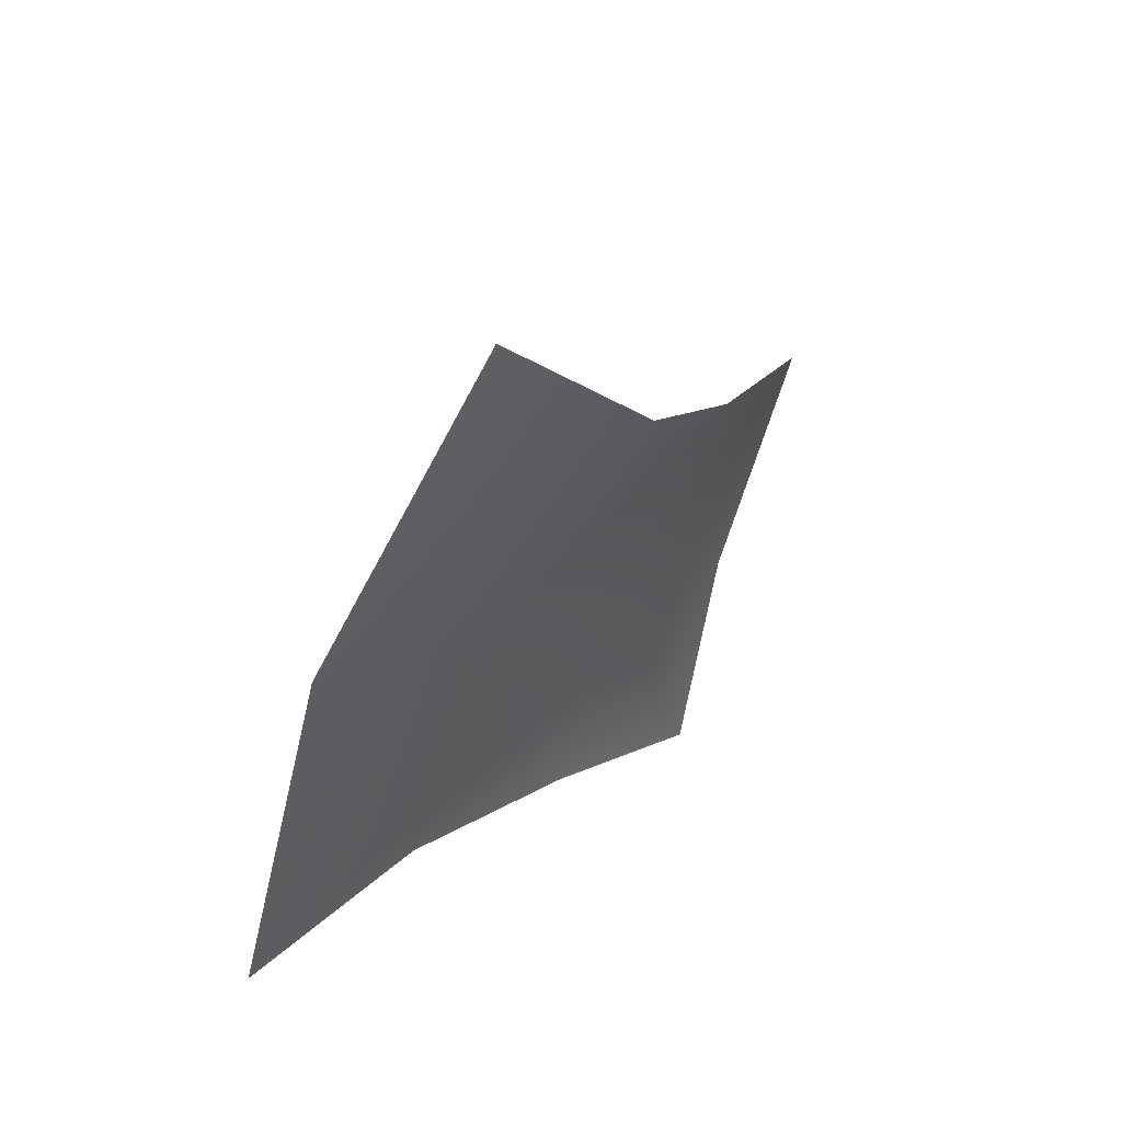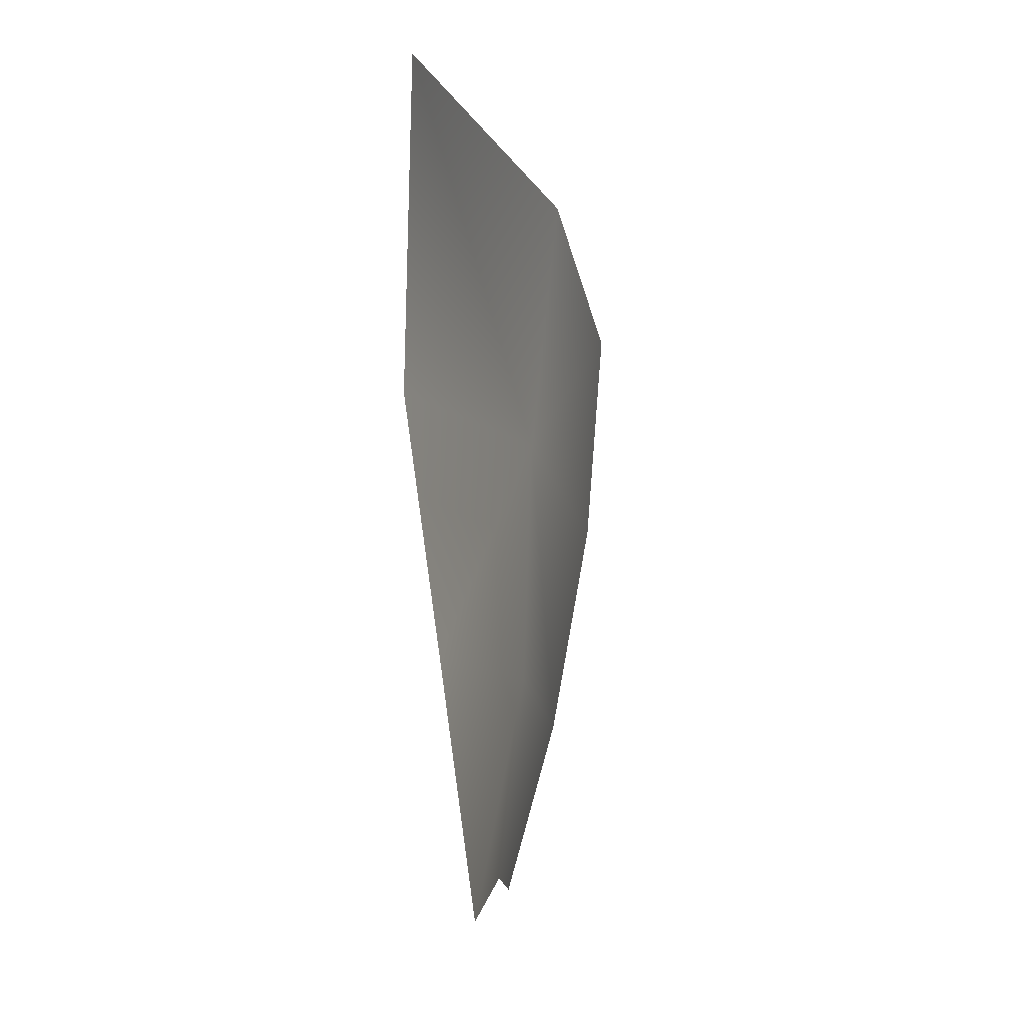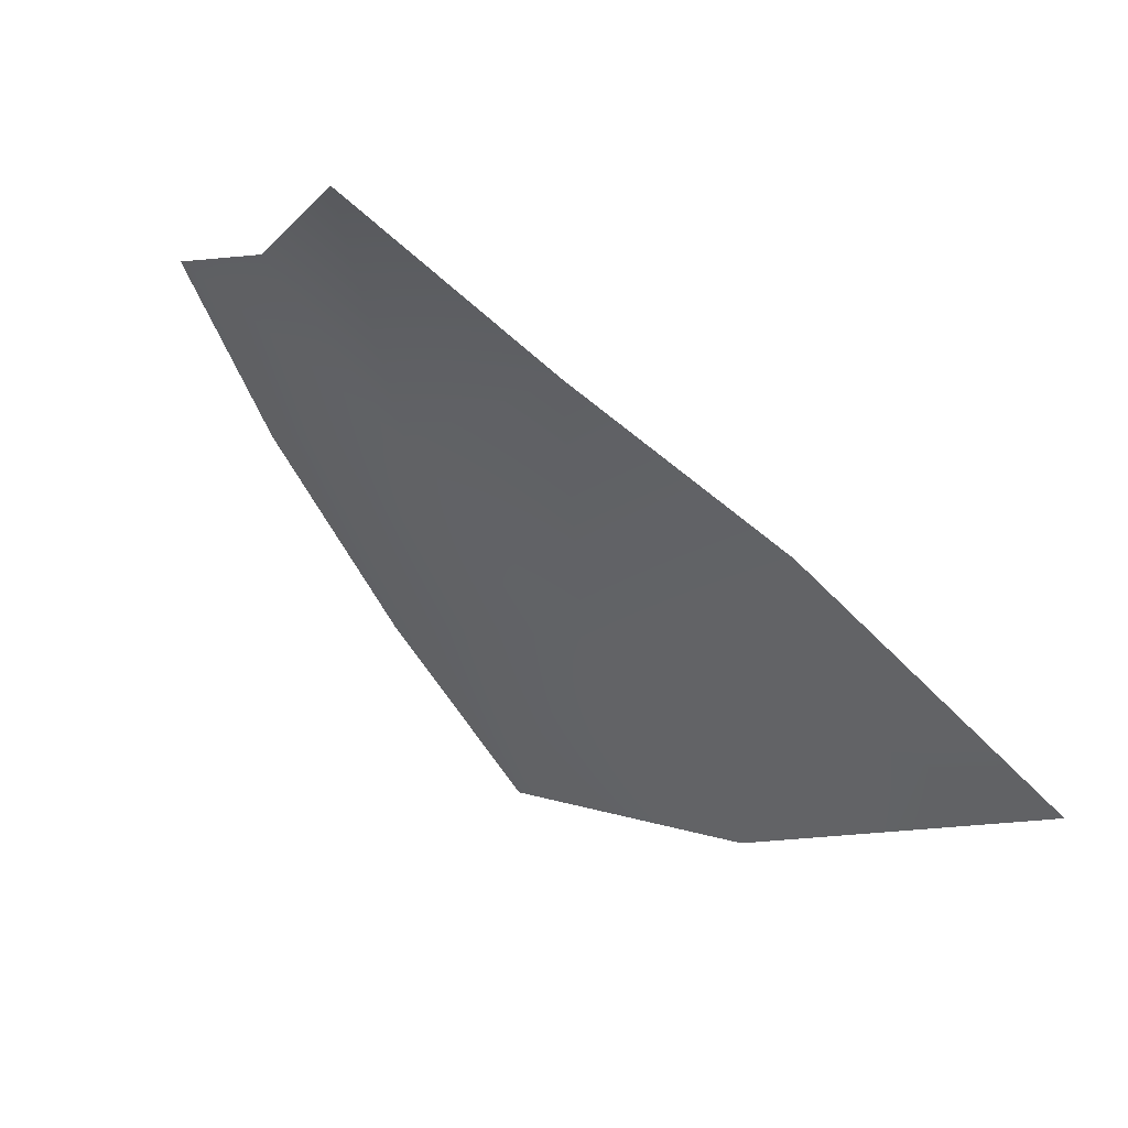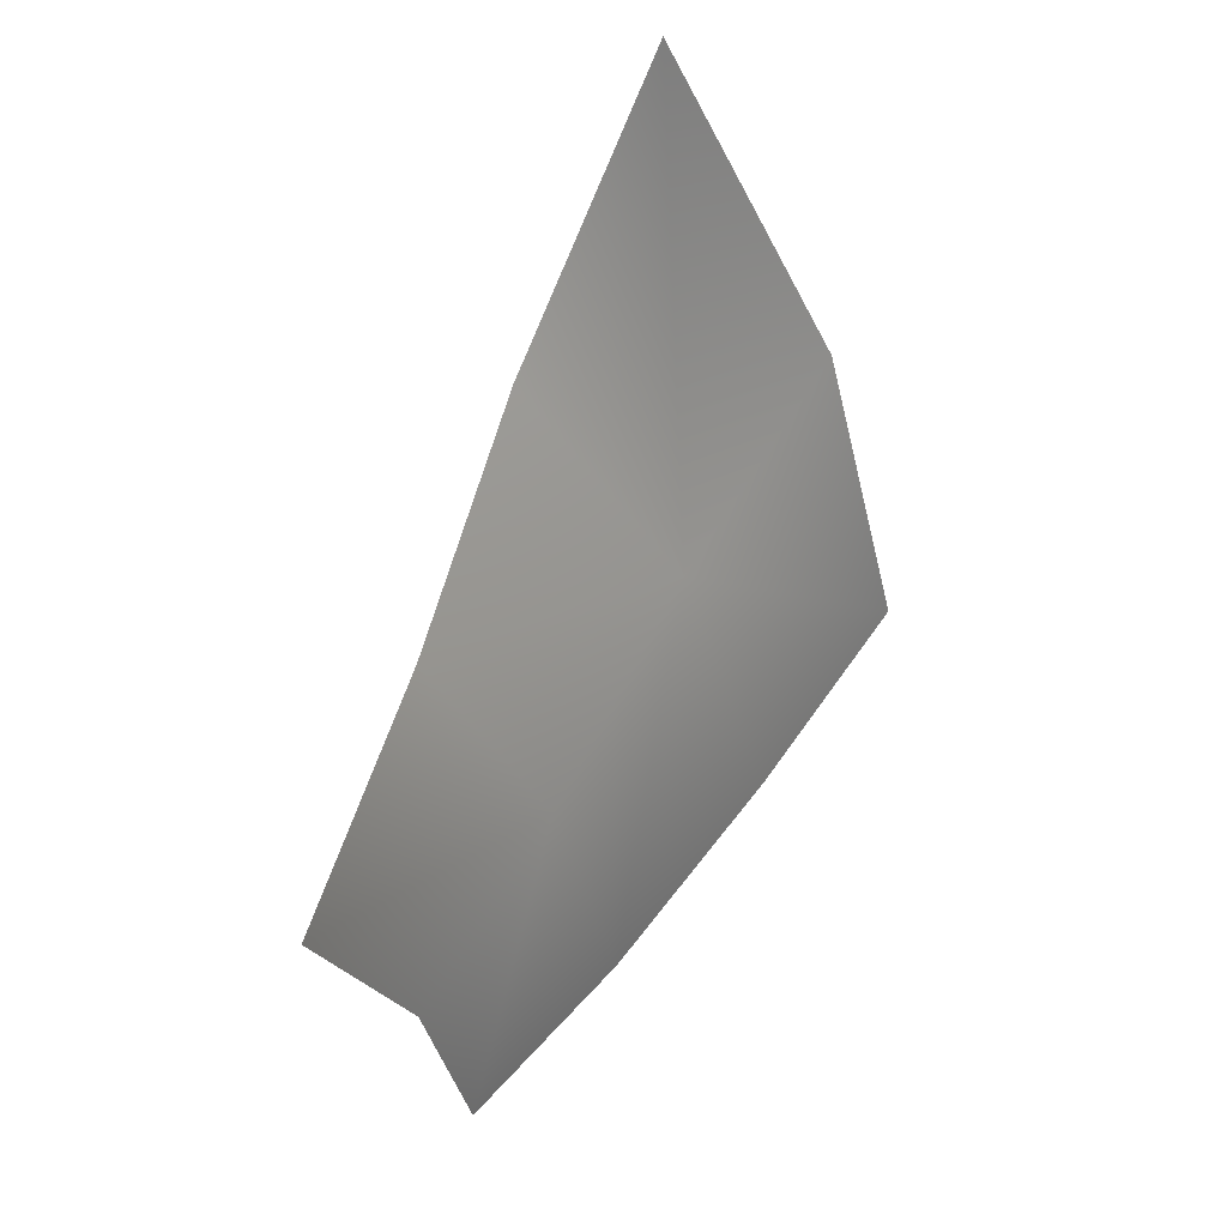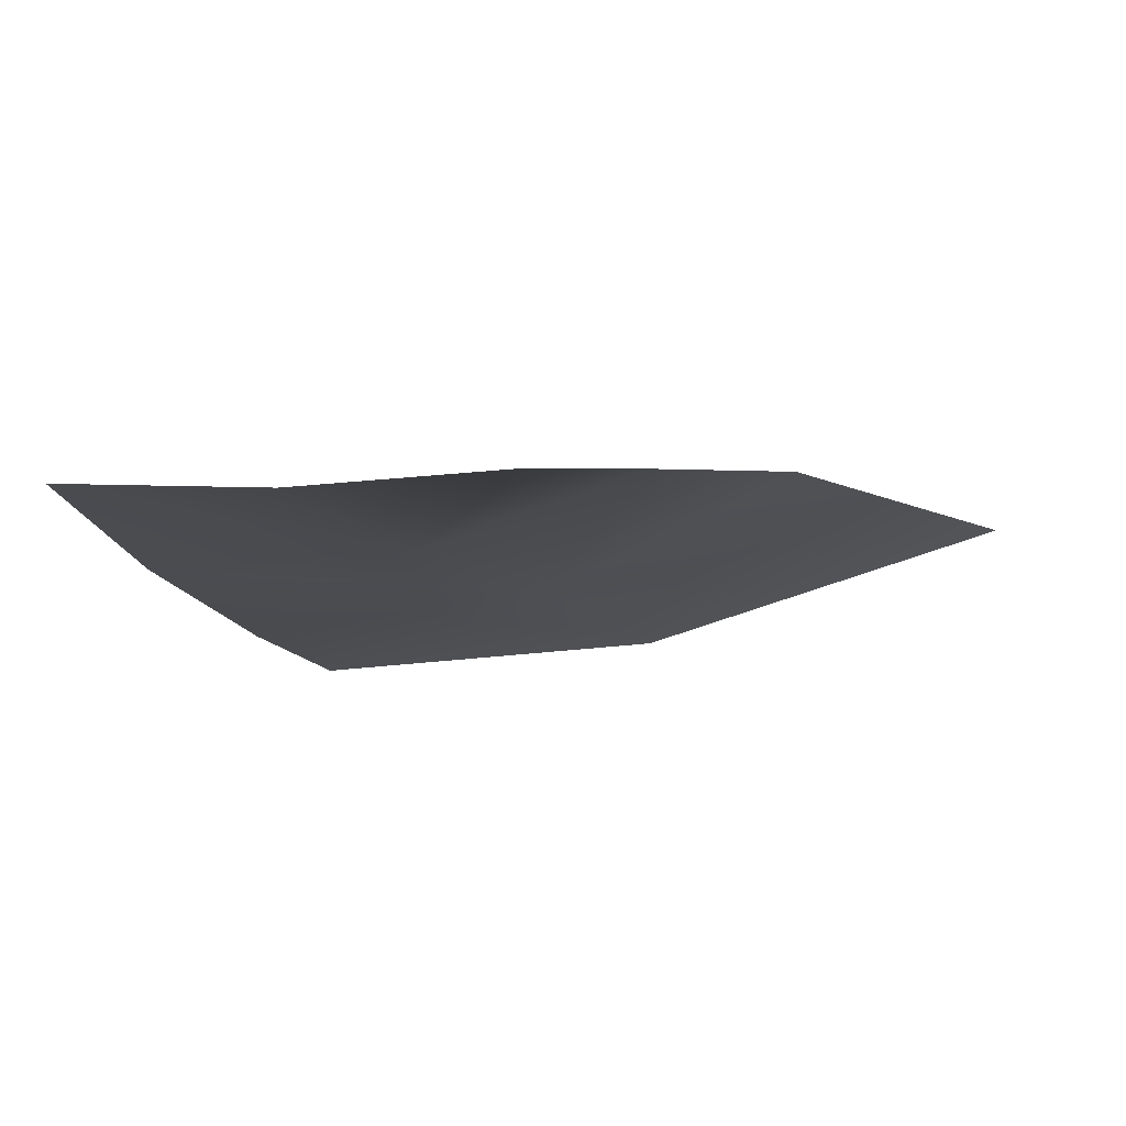
<metadata>
{"format":"obj","ext":"obj","renderer":"f3d","projection":"perspective","resolution":1024,"background":"white","views":[{"elev":35.6,"azim":-114.7,"up":"+Y"},{"elev":60.4,"azim":36.0,"up":"+Y"},{"elev":21.9,"azim":143.1,"up":"+Z"},{"elev":42.5,"azim":63.8,"up":"+Y"},{"elev":49.7,"azim":97.4,"up":"+Z"}]}
</metadata>
<code>
o male_29_cheek_Rt_half_Rt
v -1.624 52.2 1.971
v -1.413 52.04 2.286
v -1.452 52.37 2.46
v -1.717 52.56 2.193
v -1.263 51.9 2.564
v -1.177 52.24 2.742
v -1.944 52.9 1.852
v -1.823 52.35 1.617
v -1.577 51.74 1.844
v -1.414 51.65 2.184
v -1.309 51.57 2.474
v -1.791 51.8 1.492
f 1 2 3 4
f 2 5 6 3
f 7 8 1 4
f 1 9 10 2
f 11 5 2 10
f 1 8 12 9

</code>
